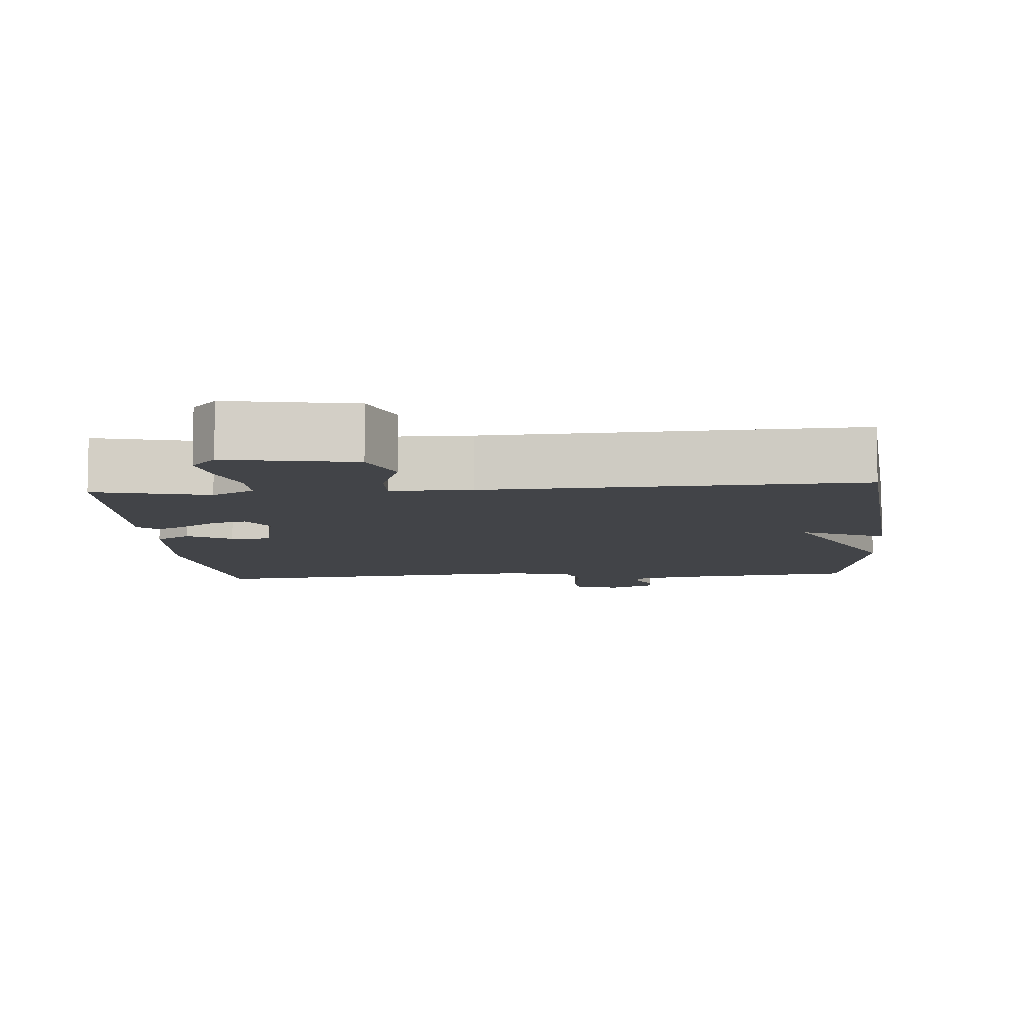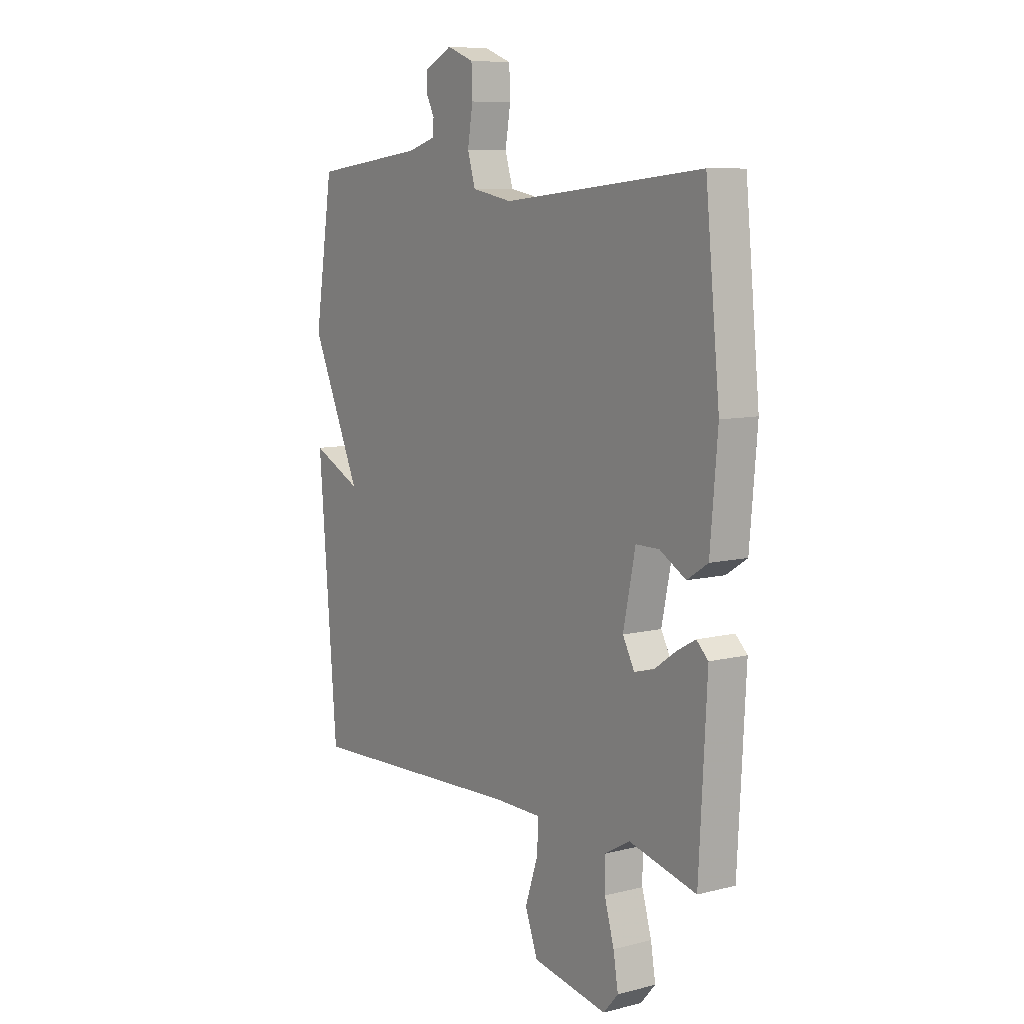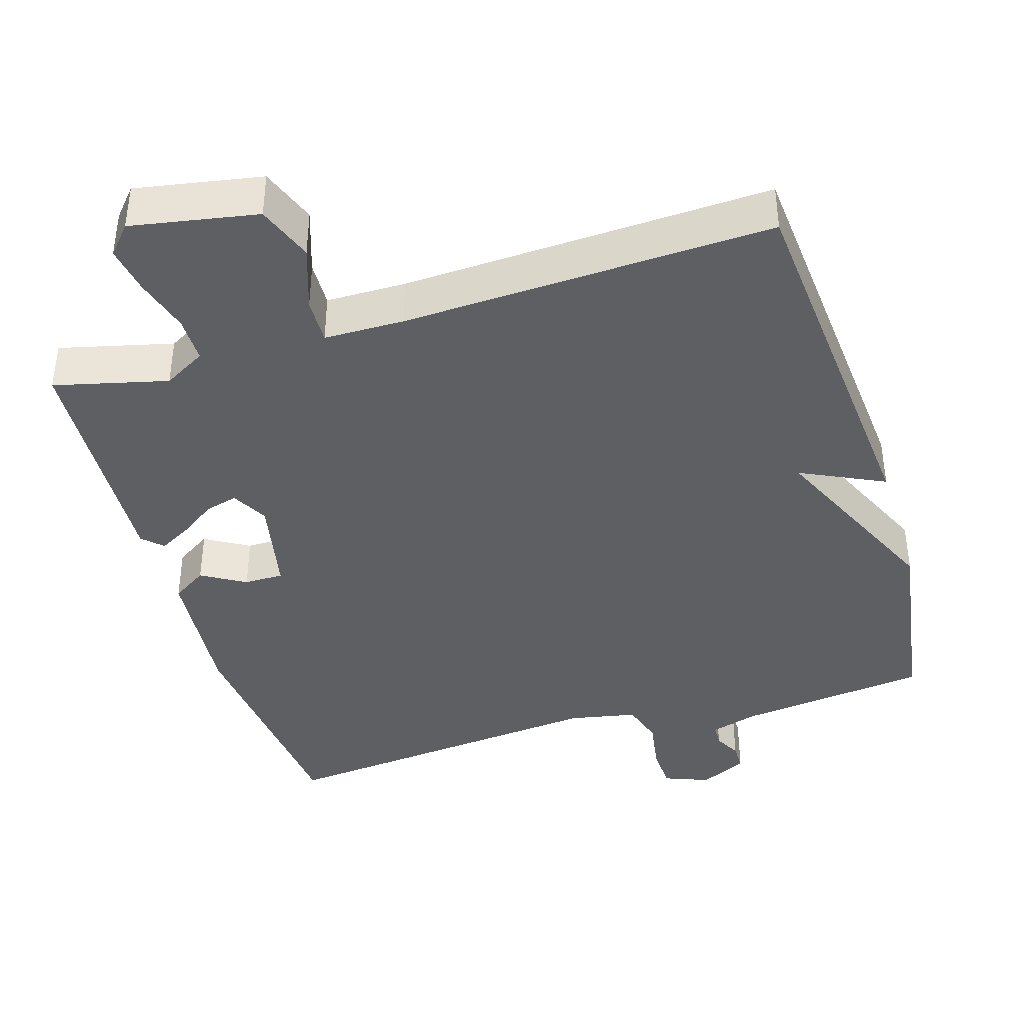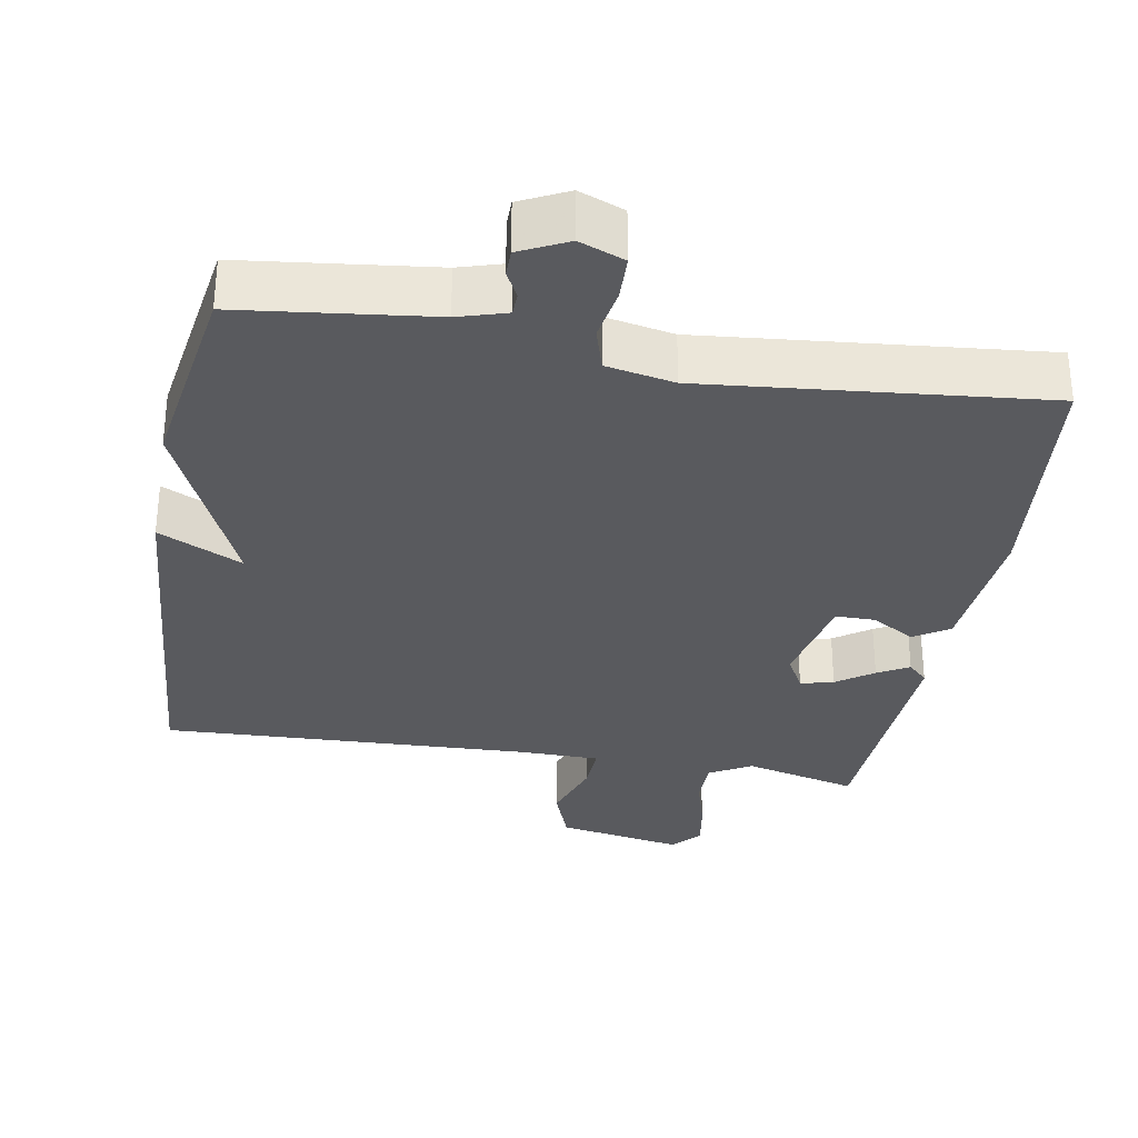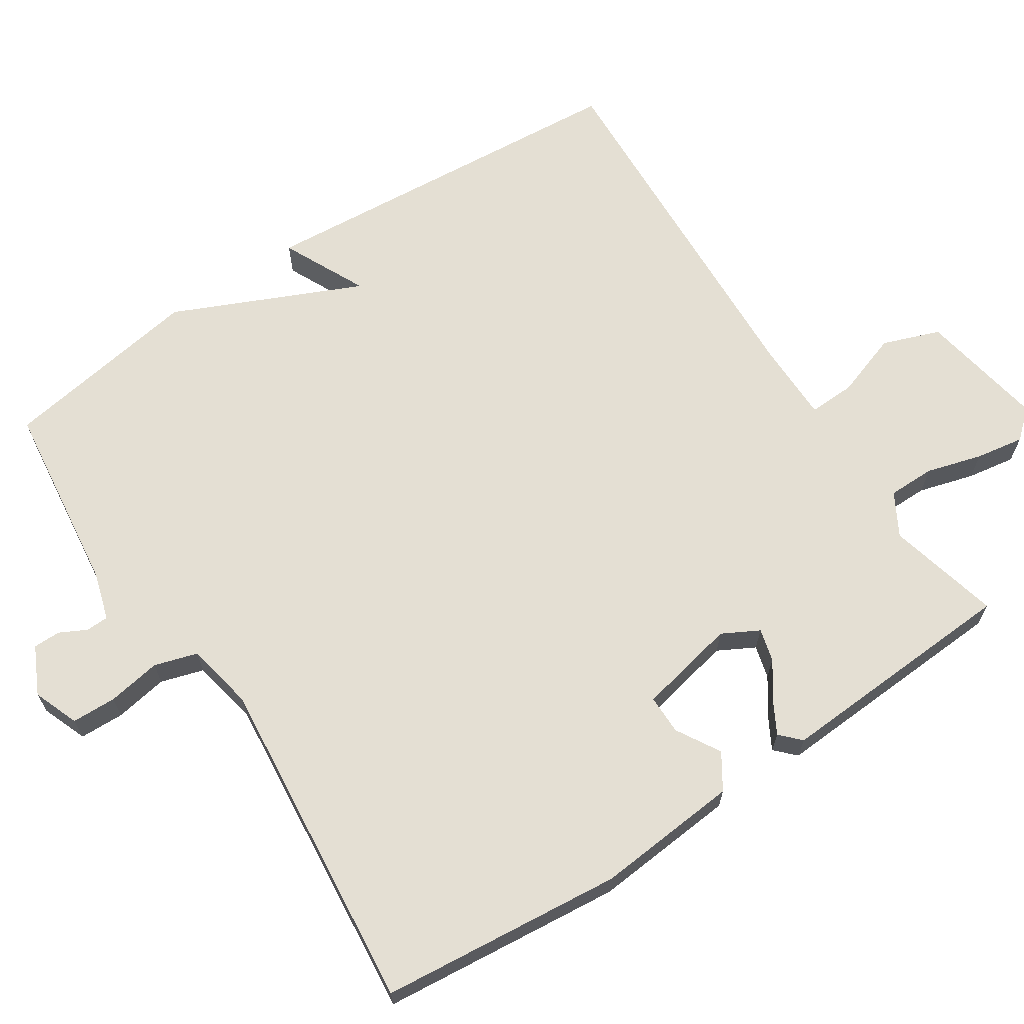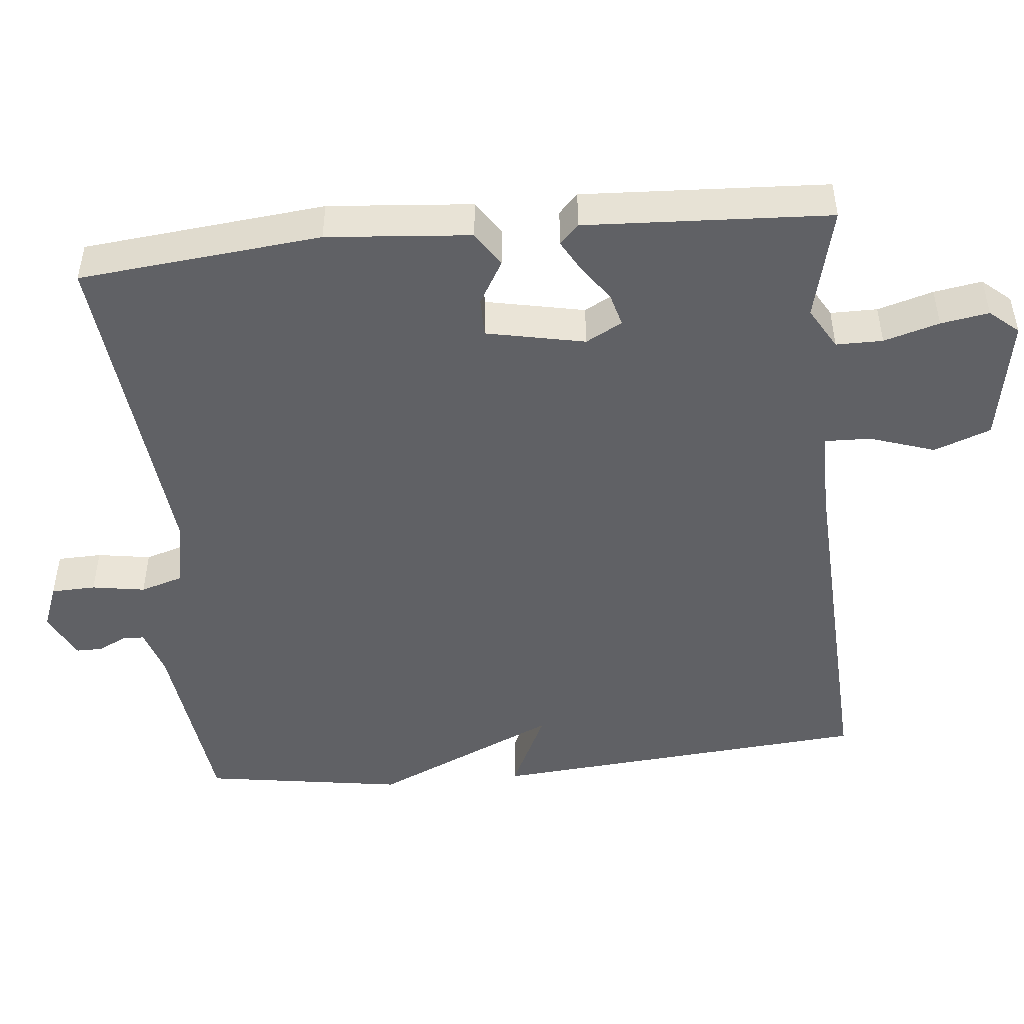
<metadata>
{"format":"obj","ext":"obj","renderer":"f3d","projection":"perspective","resolution":1024,"background":"white","views":[{"elev":-8.0,"azim":-175.3,"up":"+Y"},{"elev":8.4,"azim":55.4,"up":"+Z"},{"elev":-40.1,"azim":-163.1,"up":"+Y"},{"elev":-31.8,"azim":-10.1,"up":"+Y"},{"elev":66.6,"azim":56.6,"up":"+Y"},{"elev":-47.7,"azim":95.8,"up":"+Y"}]}
</metadata>
<code>
v -0.5 0.07 0.5
v -0.238 0.07 0.532
v -0.172 0.07 0.552
v -0.171 0.07 0.583
v -0.19 0.07 0.62
v -0.19 0.07 0.657
v -0.125 0.07 0.689
v -0.063 0.07 0.665
v -0.061 0.07 0.604
v -0.073 0.07 0.531
v -0.055 0.07 0.472
v 0.038 0.07 0.454
v 0.5 0.07 0.5
v 0.533 0.07 0.168
v 0.516 0.07 -0.029
v 0.468 0.07 -0.06
v 0.408 0.07 -0.025
v 0.354 0.07 -0.025
v 0.326 0.07 -0.16
v 0.353 0.07 -0.21
v 0.398 0.07 -0.198
v 0.448 0.07 -0.163
v 0.491 0.07 -0.139
v 0.518 0.07 -0.165
v 0.5 0.07 -0.5
v 0.345 0.07 -0.462
v 0.287 0.07 -0.495
v 0.287 0.07 -0.559
v 0.309 0.07 -0.635
v 0.32 0.07 -0.701
v 0.286 0.07 -0.74
v 0.113 0.07 -0.709
v 0.084 0.07 -0.631
v 0.114 0.07 -0.542
v 0.116 0.07 -0.479
v 0.006 0.07 -0.478
v -0.5 0.07 -0.5
v -0.543 0.07 0.025
v -0.428 0.07 -0.03
v -0.543 0.07 0.225
v -0.5 0 0.5
v -0.238 0 0.532
v -0.172 0 0.552
v -0.171 0 0.583
v -0.19 0 0.62
v -0.19 0 0.657
v -0.125 0 0.689
v -0.063 0 0.665
v -0.061 0 0.604
v -0.073 0 0.531
v -0.055 0 0.472
v 0.038 0 0.454
v 0.5 0 0.5
v 0.533 0 0.168
v 0.516 0 -0.029
v 0.468 0 -0.06
v 0.408 0 -0.025
v 0.354 0 -0.025
v 0.326 0 -0.16
v 0.353 0 -0.21
v 0.398 0 -0.198
v 0.448 0 -0.163
v 0.491 0 -0.139
v 0.518 0 -0.165
v 0.5 0 -0.5
v 0.345 0 -0.462
v 0.287 0 -0.495
v 0.287 0 -0.559
v 0.309 0 -0.635
v 0.32 0 -0.701
v 0.286 0 -0.74
v 0.113 0 -0.709
v 0.084 0 -0.631
v 0.114 0 -0.542
v 0.116 0 -0.479
v 0.006 0 -0.478
v -0.5 0 -0.5
v -0.543 0 0.025
v -0.428 0 -0.03
v -0.543 0 0.225
f 39 40 1 2
f 36 37 38 39
f 39 2 3
f 36 39 3
f 35 36 3
f 32 33 34
f 31 32 34
f 30 31 34
f 29 30 34
f 28 29 34
f 27 28 34 35
f 35 3 4
f 27 35 4
f 26 27 4
f 24 25 26
f 23 24 26
f 22 23 26
f 21 22 26
f 20 21 26
f 19 20 26 4
f 15 16 17
f 14 15 17
f 13 14 17
f 12 13 17
f 11 12 17 18
f 8 9 10
f 7 8 10
f 6 7 10
f 5 6 10
f 4 5 10
f 4 10 11
f 4 11 18 19
f 42 41 80 79
f 79 78 77 76
f 43 42 79
f 43 79 76
f 43 76 75
f 74 73 72
f 74 72 71
f 74 71 70
f 74 70 69
f 74 69 68
f 75 74 68 67
f 44 43 75
f 44 75 67
f 44 67 66
f 66 65 64
f 66 64 63
f 66 63 62
f 66 62 61
f 66 61 60
f 44 66 60 59
f 57 56 55
f 57 55 54
f 57 54 53
f 57 53 52
f 58 57 52 51
f 50 49 48
f 50 48 47
f 50 47 46
f 50 46 45
f 50 45 44
f 51 50 44
f 59 58 51 44
f 1 41 42 2
f 2 42 43 3
f 3 43 44 4
f 4 44 45 5
f 5 45 46 6
f 6 46 47 7
f 7 47 48 8
f 8 48 49 9
f 9 49 50 10
f 10 50 51 11
f 11 51 52 12
f 12 52 53 13
f 13 53 54 14
f 14 54 55 15
f 15 55 56 16
f 16 56 57 17
f 17 57 58 18
f 18 58 59 19
f 19 59 60 20
f 20 60 61 21
f 21 61 62 22
f 22 62 63 23
f 23 63 64 24
f 24 64 65 25
f 25 65 66 26
f 26 66 67 27
f 27 67 68 28
f 28 68 69 29
f 29 69 70 30
f 30 70 71 31
f 31 71 72 32
f 32 72 73 33
f 33 73 74 34
f 34 74 75 35
f 35 75 76 36
f 36 76 77 37
f 37 77 78 38
f 38 78 79 39
f 39 79 80 40
f 40 80 41 1

</code>
